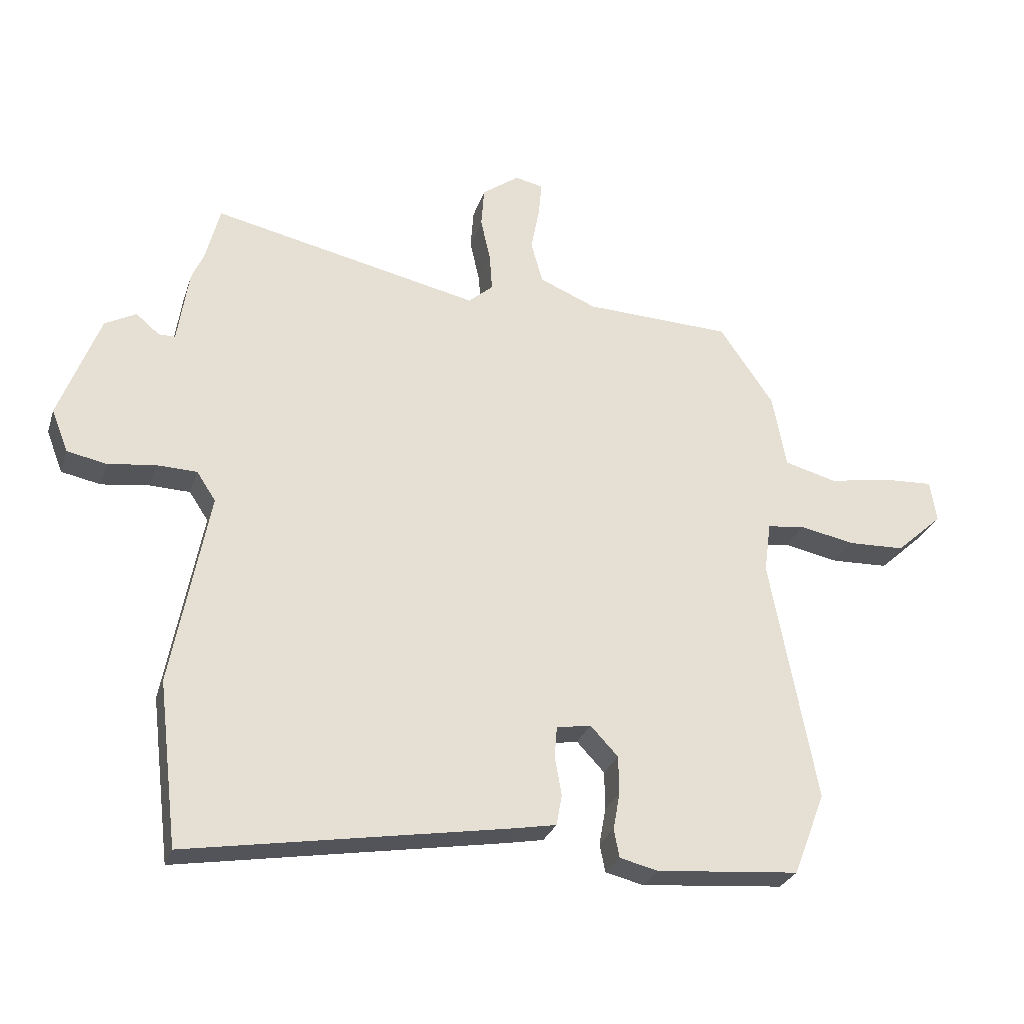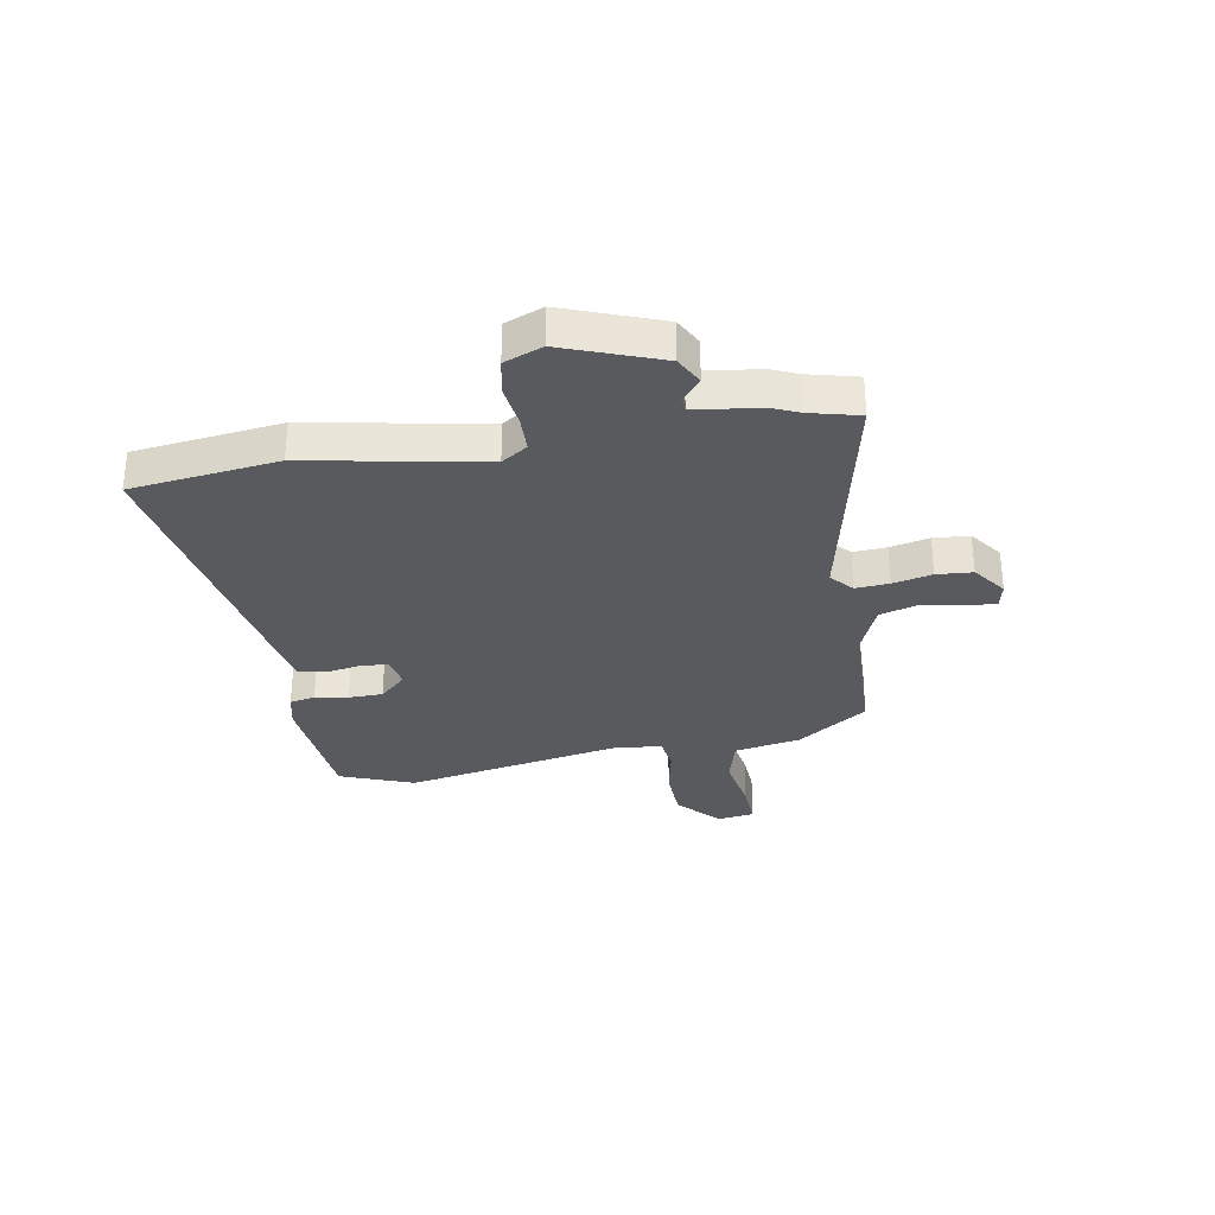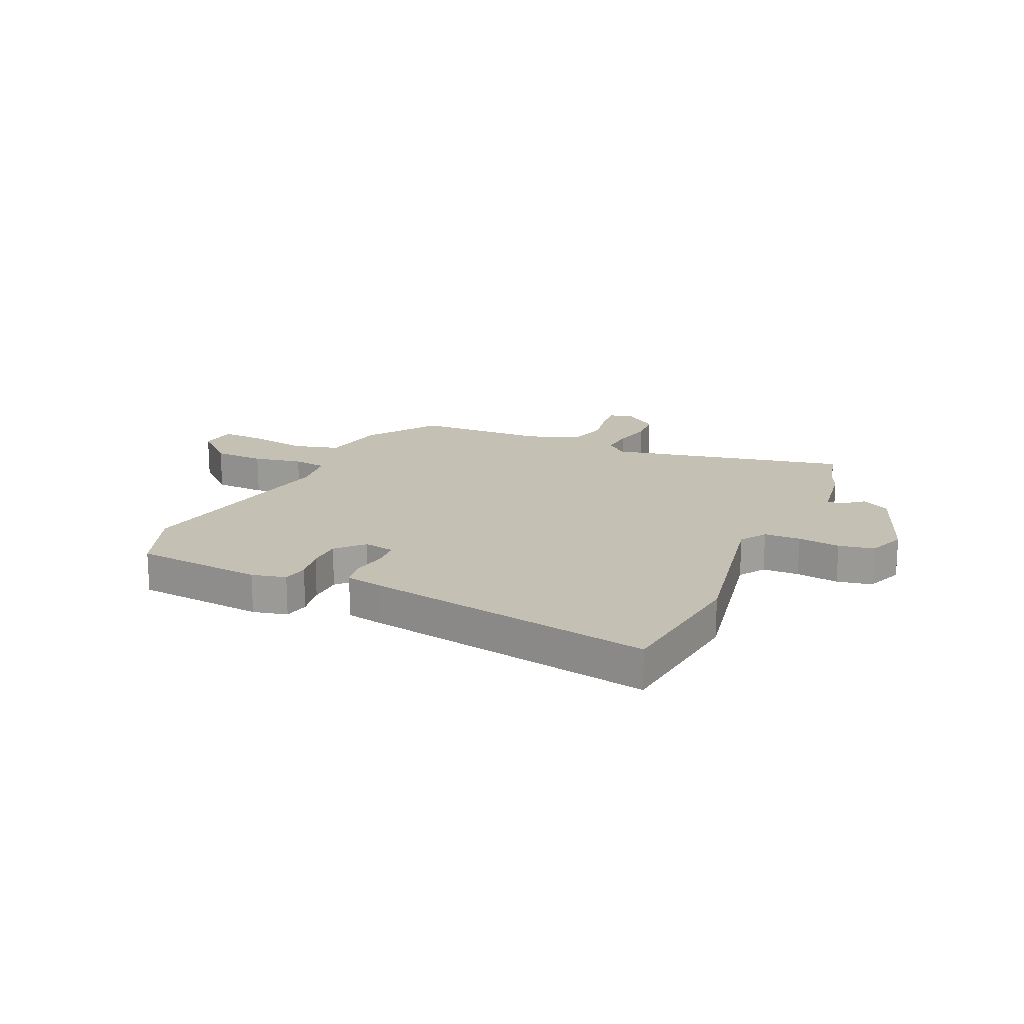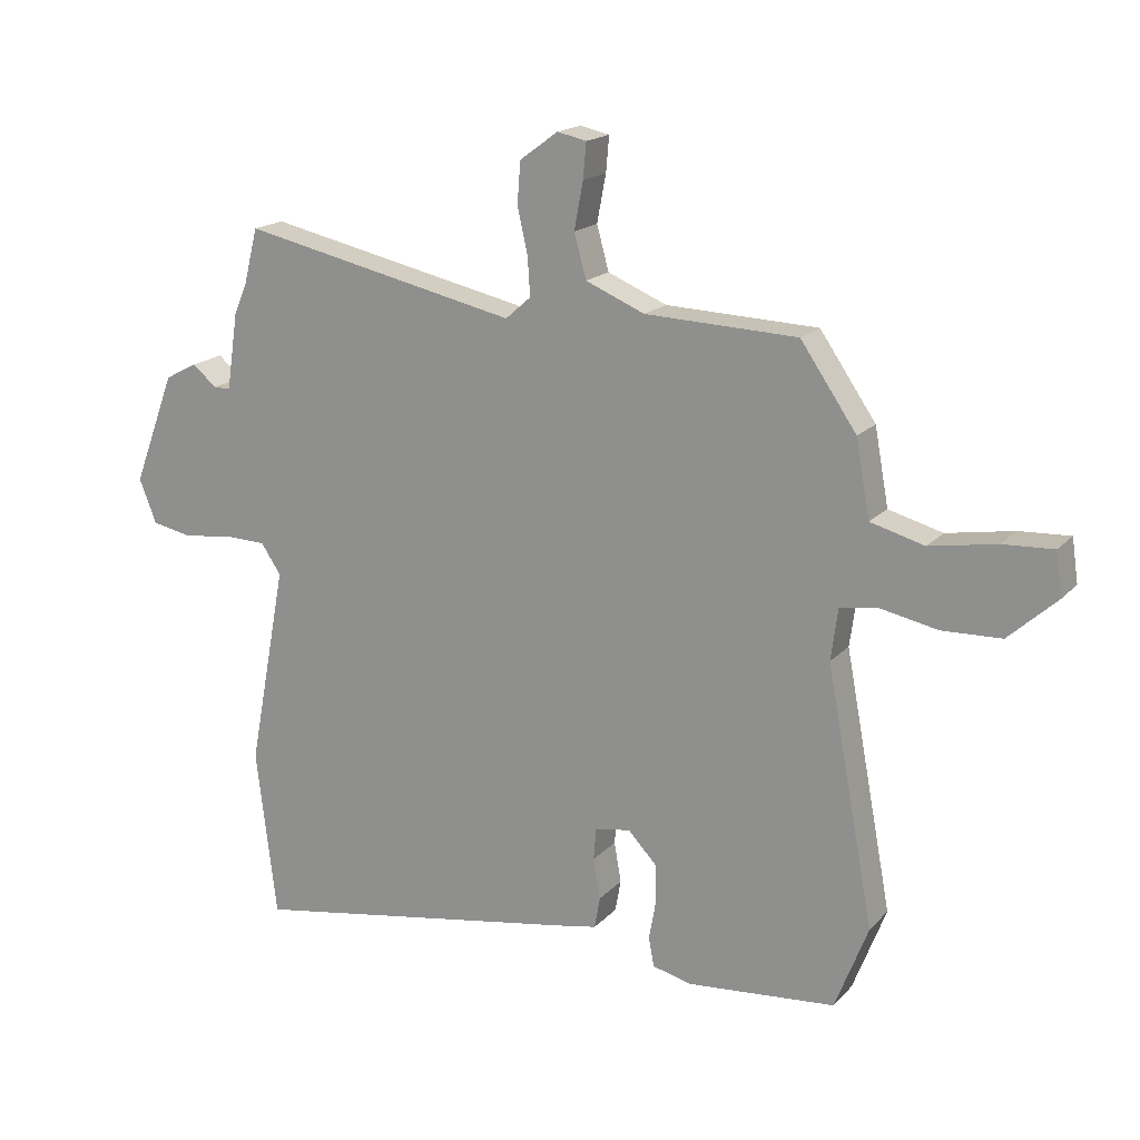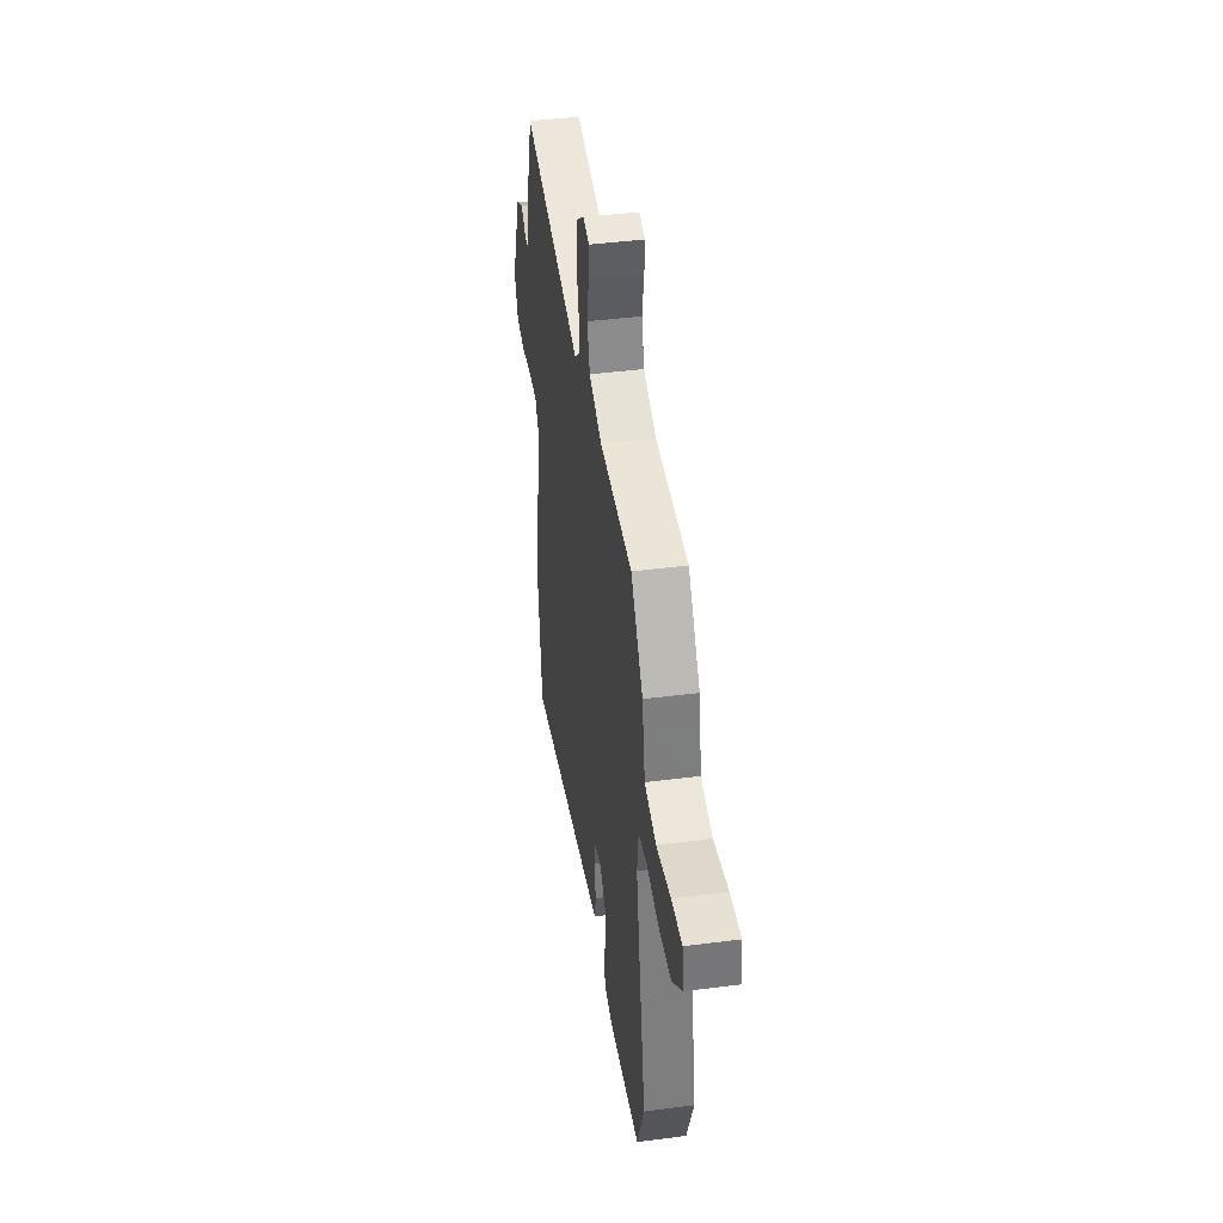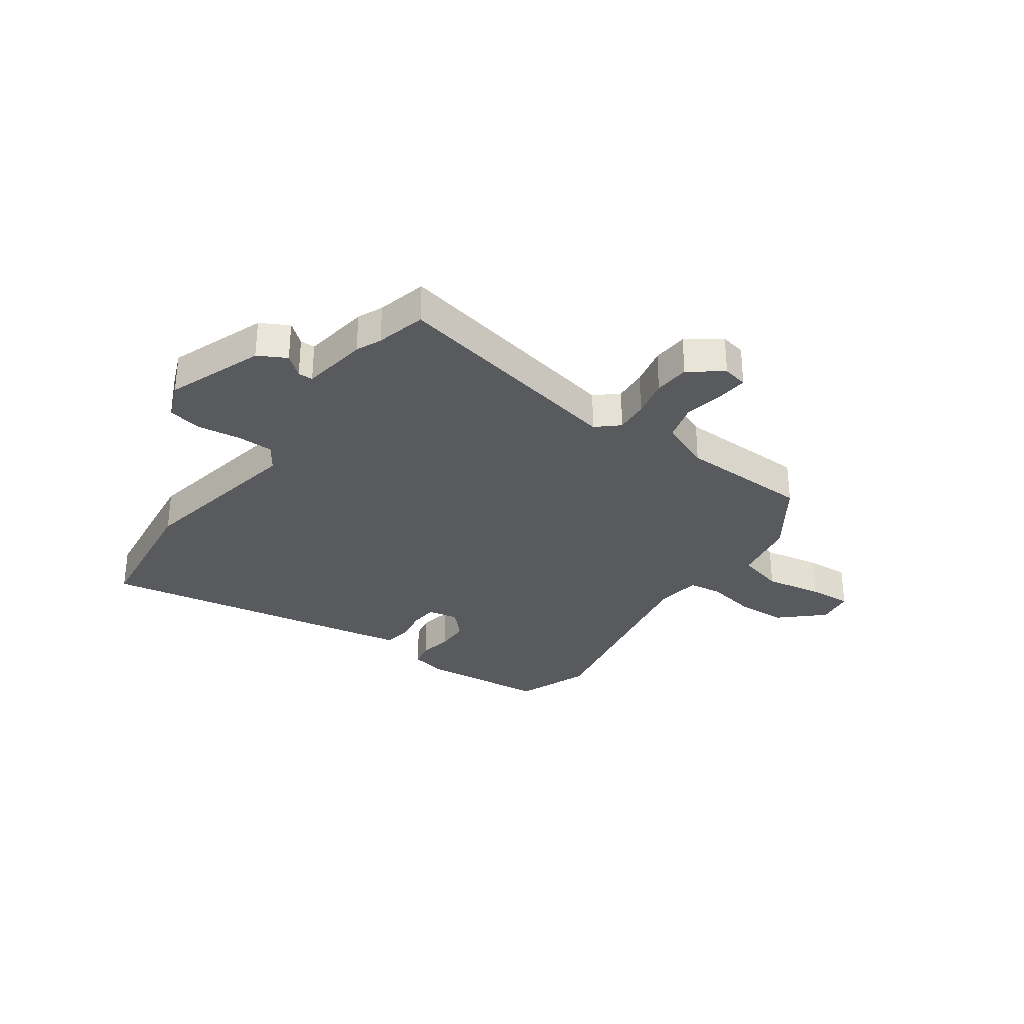
<metadata>
{"format":"obj","ext":"obj","renderer":"f3d","projection":"perspective","resolution":1024,"background":"white","views":[{"elev":-28.0,"azim":-16.4,"up":"+Z"},{"elev":-31.1,"azim":-79.9,"up":"+Y"},{"elev":18.0,"azim":-155.6,"up":"+Y"},{"elev":17.6,"azim":28.1,"up":"+Z"},{"elev":41.7,"azim":81.1,"up":"+Z"},{"elev":-30.9,"azim":-35.1,"up":"+Y"}]}
</metadata>
<code>
v -0.491 0.07 -0.573
v -0.523 0.07 -0.307
v -0.463 0.07 0.011
v -0.494 0.07 0.058
v -0.56 0.07 0.06
v -0.637 0.07 0.05
v -0.701 0.07 0.063
v -0.728 0.07 0.132
v -0.662 0.07 0.307
v -0.611 0.07 0.334
v -0.573 0.07 0.302
v -0.546 0.07 0.302
v -0.528 0.07 0.423
v -0.508 0.07 0.469
v -0.485 0.07 0.559
v -0.049 0.07 0.464
v -0.009 0.07 0.499
v -0.013 0.07 0.56
v -0.029 0.07 0.631
v -0.024 0.07 0.696
v 0.036 0.07 0.74
v 0.082 0.07 0.73
v 0.077 0.07 0.675
v 0.063 0.07 0.601
v 0.082 0.07 0.532
v 0.175 0.07 0.493
v 0.414 0.07 0.484
v 0.502 0.07 0.356
v 0.524 0.07 0.236
v 0.609 0.07 0.213
v 0.714 0.07 0.231
v 0.793 0.07 0.235
v 0.803 0.07 0.167
v 0.727 0.07 0.098
v 0.634 0.07 0.095
v 0.545 0.07 0.113
v 0.484 0.07 0.105
v 0.473 0.07 0.023
v 0.548 0.07 -0.377
v 0.496 0.07 -0.511
v 0.263 0.07 -0.531
v 0.201 0.07 -0.516
v 0.192 0.07 -0.47
v 0.203 0.07 -0.41
v 0.202 0.07 -0.348
v 0.157 0.07 -0.3
v 0.101 0.07 -0.31
v 0.097 0.07 -0.36
v 0.108 0.07 -0.423
v 0.099 0.07 -0.473
v 0.034 0.07 -0.485
v -0.491 0 -0.573
v -0.523 0 -0.307
v -0.463 0 0.011
v -0.494 0 0.058
v -0.56 0 0.06
v -0.637 0 0.05
v -0.701 0 0.063
v -0.728 0 0.132
v -0.662 0 0.307
v -0.611 0 0.334
v -0.573 0 0.302
v -0.546 0 0.302
v -0.528 0 0.423
v -0.508 0 0.469
v -0.485 0 0.559
v -0.049 0 0.464
v -0.009 0 0.499
v -0.013 0 0.56
v -0.029 0 0.631
v -0.024 0 0.696
v 0.036 0 0.74
v 0.082 0 0.73
v 0.077 0 0.675
v 0.063 0 0.601
v 0.082 0 0.532
v 0.175 0 0.493
v 0.414 0 0.484
v 0.502 0 0.356
v 0.524 0 0.236
v 0.609 0 0.213
v 0.714 0 0.231
v 0.793 0 0.235
v 0.803 0 0.167
v 0.727 0 0.098
v 0.634 0 0.095
v 0.545 0 0.113
v 0.484 0 0.105
v 0.473 0 0.023
v 0.548 0 -0.377
v 0.496 0 -0.511
v 0.263 0 -0.531
v 0.201 0 -0.516
v 0.192 0 -0.47
v 0.203 0 -0.41
v 0.202 0 -0.348
v 0.157 0 -0.3
v 0.101 0 -0.31
v 0.097 0 -0.36
v 0.108 0 -0.423
v 0.099 0 -0.473
v 0.034 0 -0.485
f 48 49 50 51
f 47 48 51 1
f 41 42 43 44
f 41 44 45
f 38 39 40 41
f 37 38 41 45
f 33 34 35 36
f 33 36 37
f 30 31 32 33
f 30 33 37
f 29 30 37
f 26 27 28 29
f 25 26 29 37
f 21 22 23 24
f 19 20 21 24
f 18 19 24 25
f 17 18 25 37
f 14 15 16
f 12 13 14 16
f 8 9 10 11
f 8 11 12
f 5 6 7 8
f 4 5 8 12
f 3 4 12 16
f 47 1 2 3
f 46 47 3 16
f 37 45 46
f 16 17 37 46
f 102 101 100 99
f 52 102 99 98
f 95 94 93 92
f 96 95 92
f 92 91 90 89
f 96 92 89 88
f 87 86 85 84
f 88 87 84
f 84 83 82 81
f 88 84 81
f 88 81 80
f 80 79 78 77
f 88 80 77 76
f 75 74 73 72
f 75 72 71 70
f 76 75 70 69
f 88 76 69 68
f 67 66 65
f 67 65 64 63
f 62 61 60 59
f 63 62 59
f 59 58 57 56
f 63 59 56 55
f 67 63 55 54
f 54 53 52 98
f 67 54 98 97
f 97 96 88
f 97 88 68 67
f 1 52 53 2
f 2 53 54 3
f 3 54 55 4
f 4 55 56 5
f 5 56 57 6
f 6 57 58 7
f 7 58 59 8
f 8 59 60 9
f 9 60 61 10
f 10 61 62 11
f 11 62 63 12
f 12 63 64 13
f 13 64 65 14
f 14 65 66 15
f 15 66 67 16
f 16 67 68 17
f 17 68 69 18
f 18 69 70 19
f 19 70 71 20
f 20 71 72 21
f 21 72 73 22
f 22 73 74 23
f 23 74 75 24
f 24 75 76 25
f 25 76 77 26
f 26 77 78 27
f 27 78 79 28
f 28 79 80 29
f 29 80 81 30
f 30 81 82 31
f 31 82 83 32
f 32 83 84 33
f 33 84 85 34
f 34 85 86 35
f 35 86 87 36
f 36 87 88 37
f 37 88 89 38
f 38 89 90 39
f 39 90 91 40
f 40 91 92 41
f 41 92 93 42
f 42 93 94 43
f 43 94 95 44
f 44 95 96 45
f 45 96 97 46
f 46 97 98 47
f 47 98 99 48
f 48 99 100 49
f 49 100 101 50
f 50 101 102 51
f 51 102 52 1

</code>
